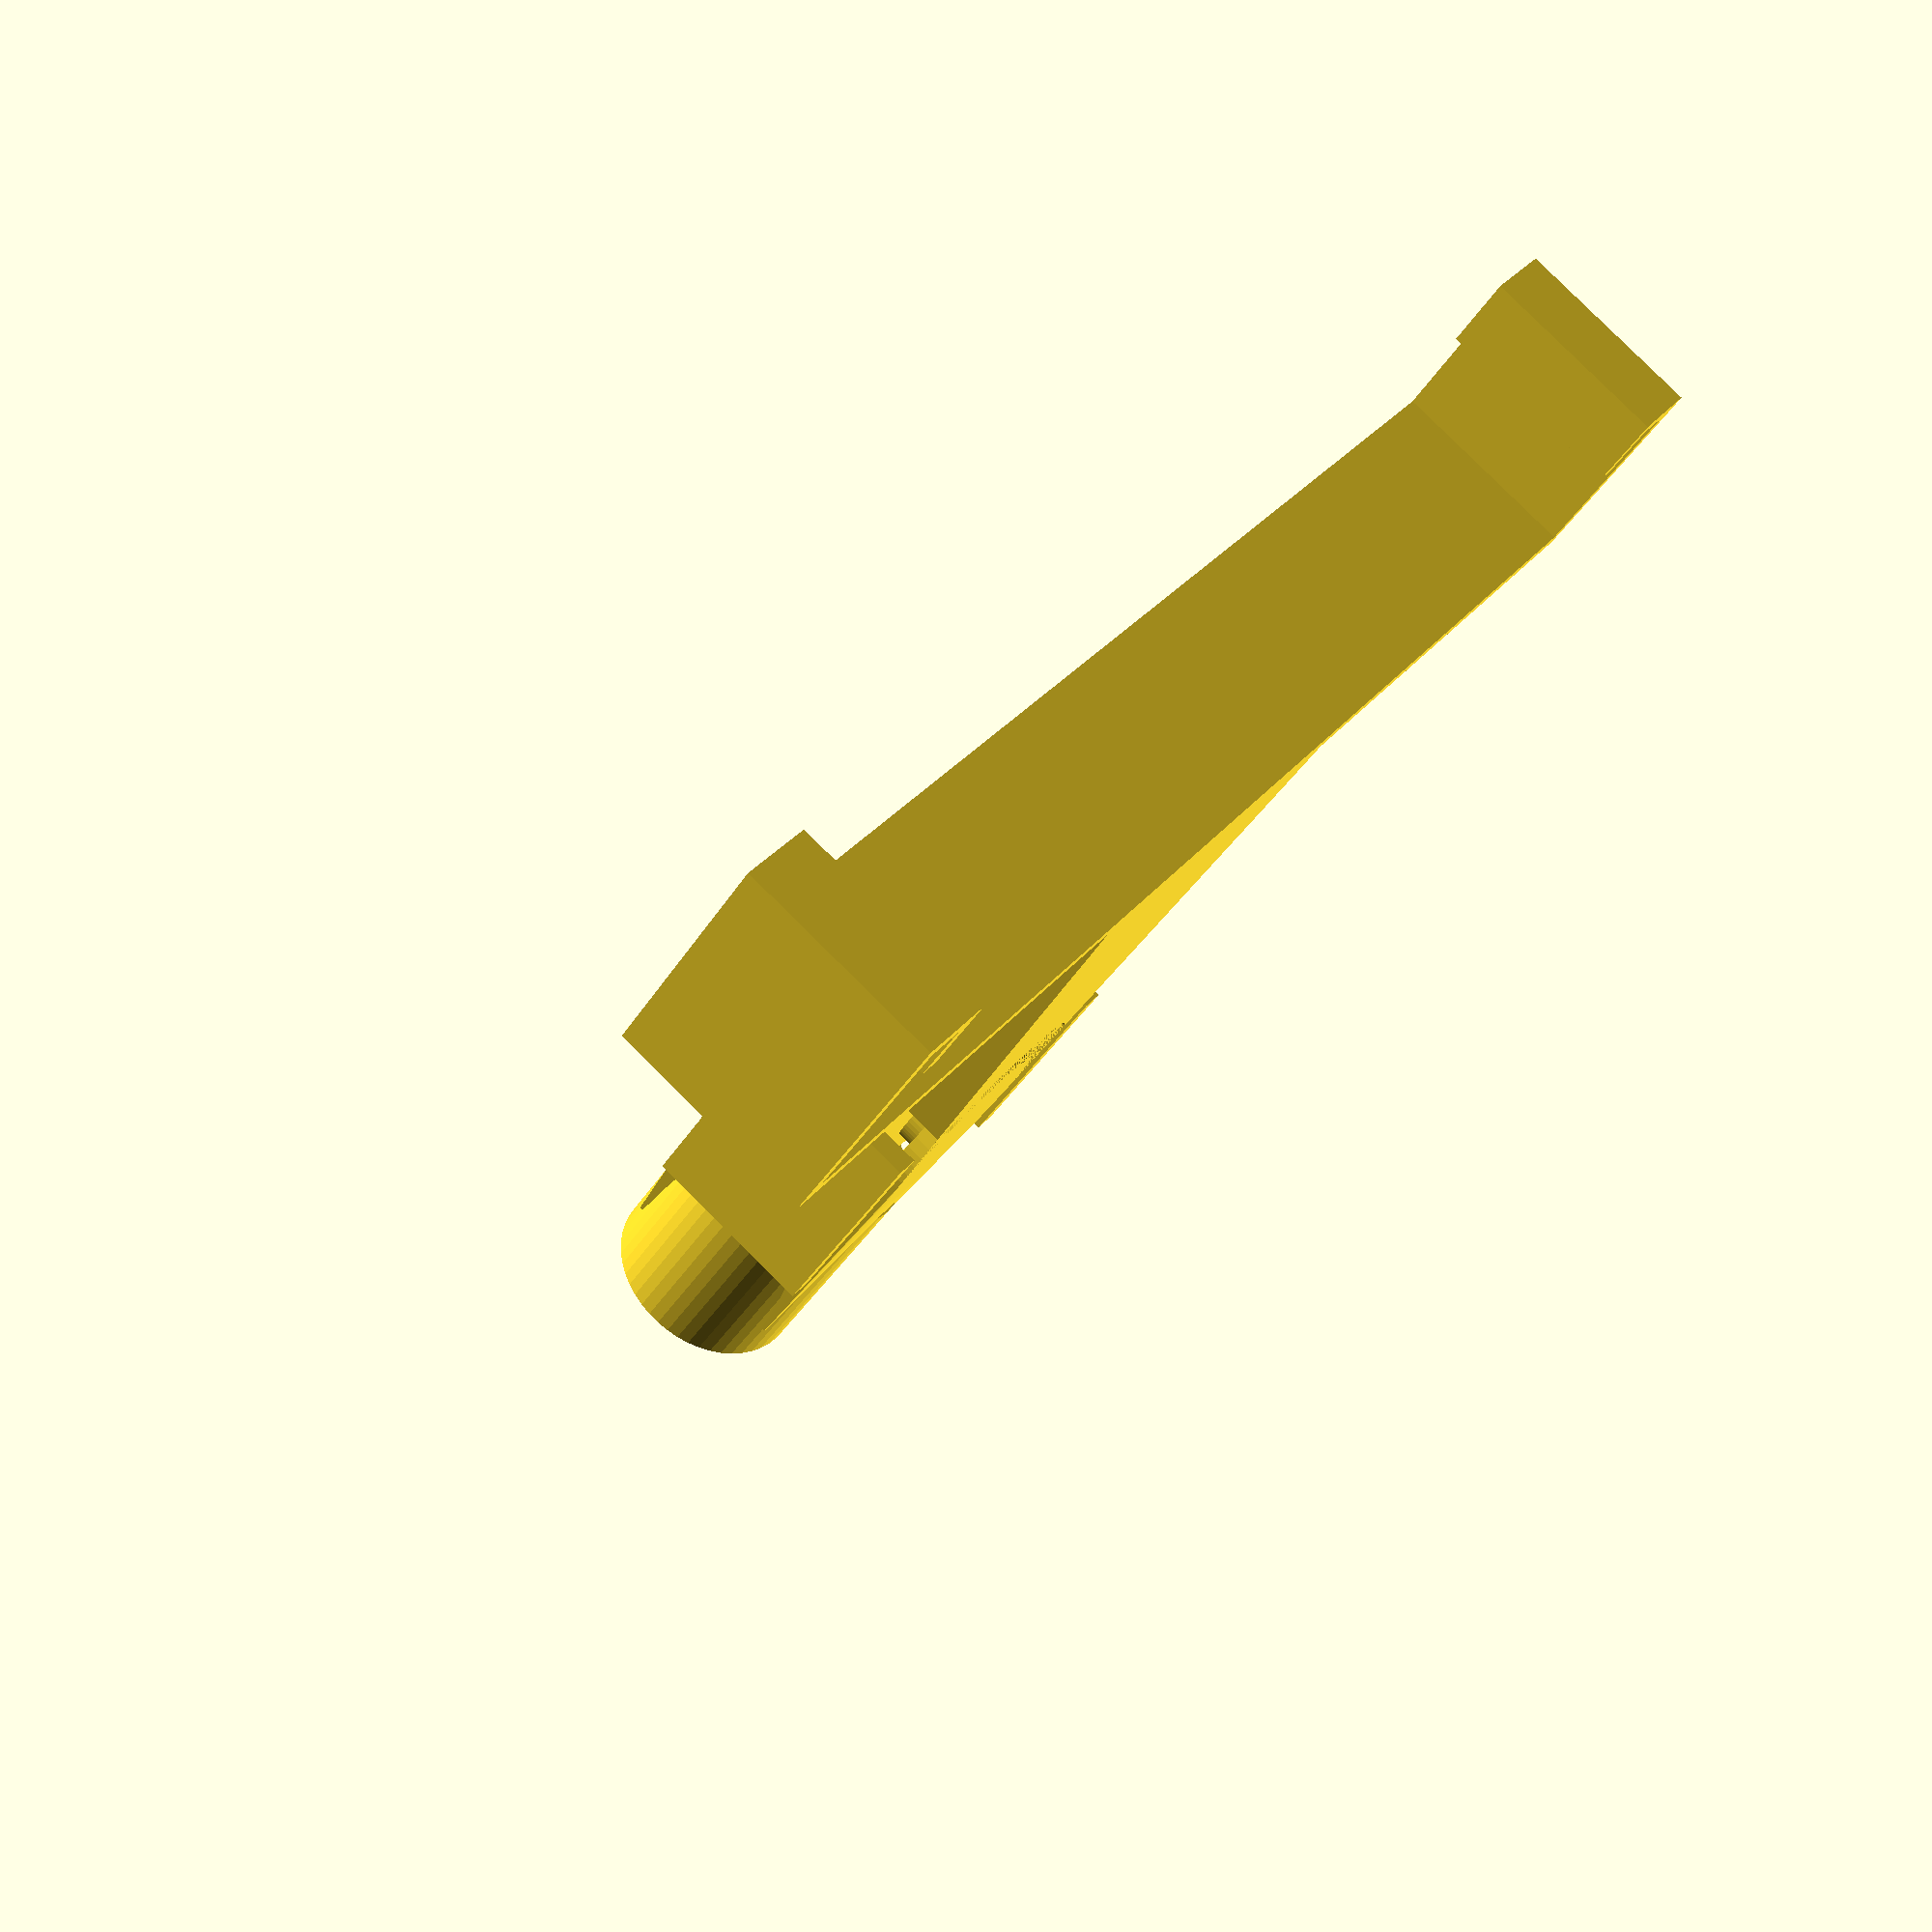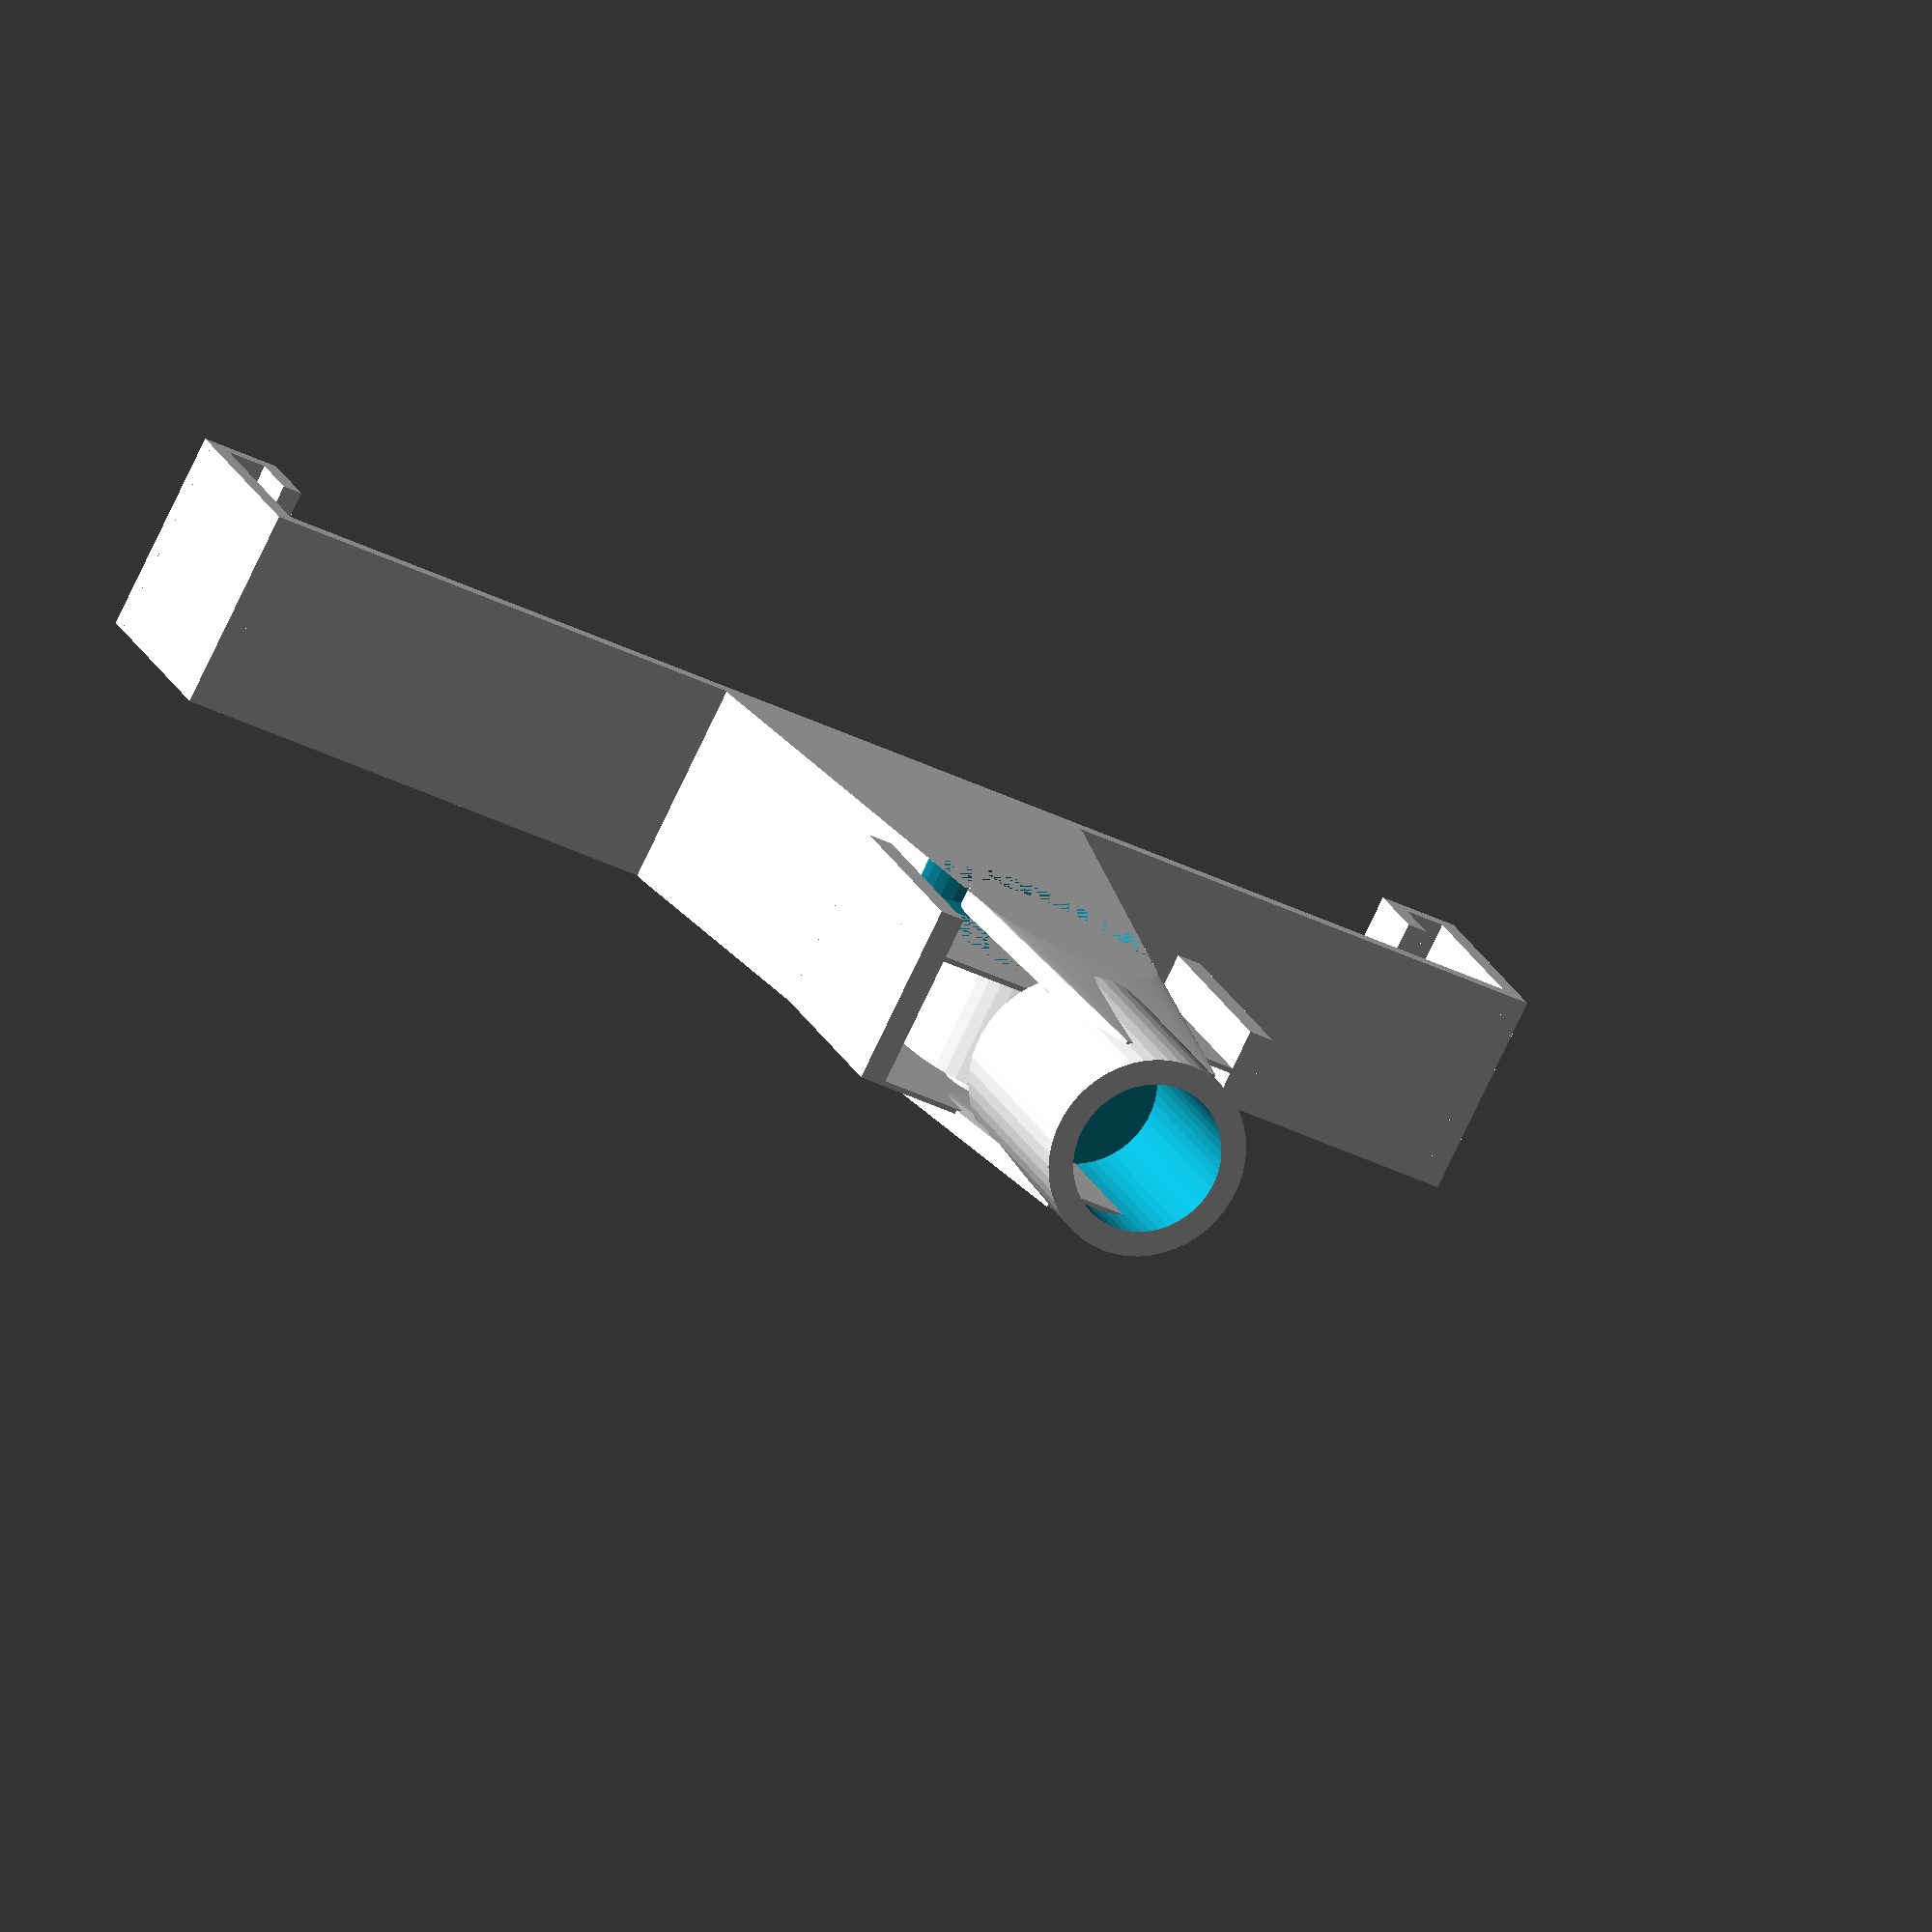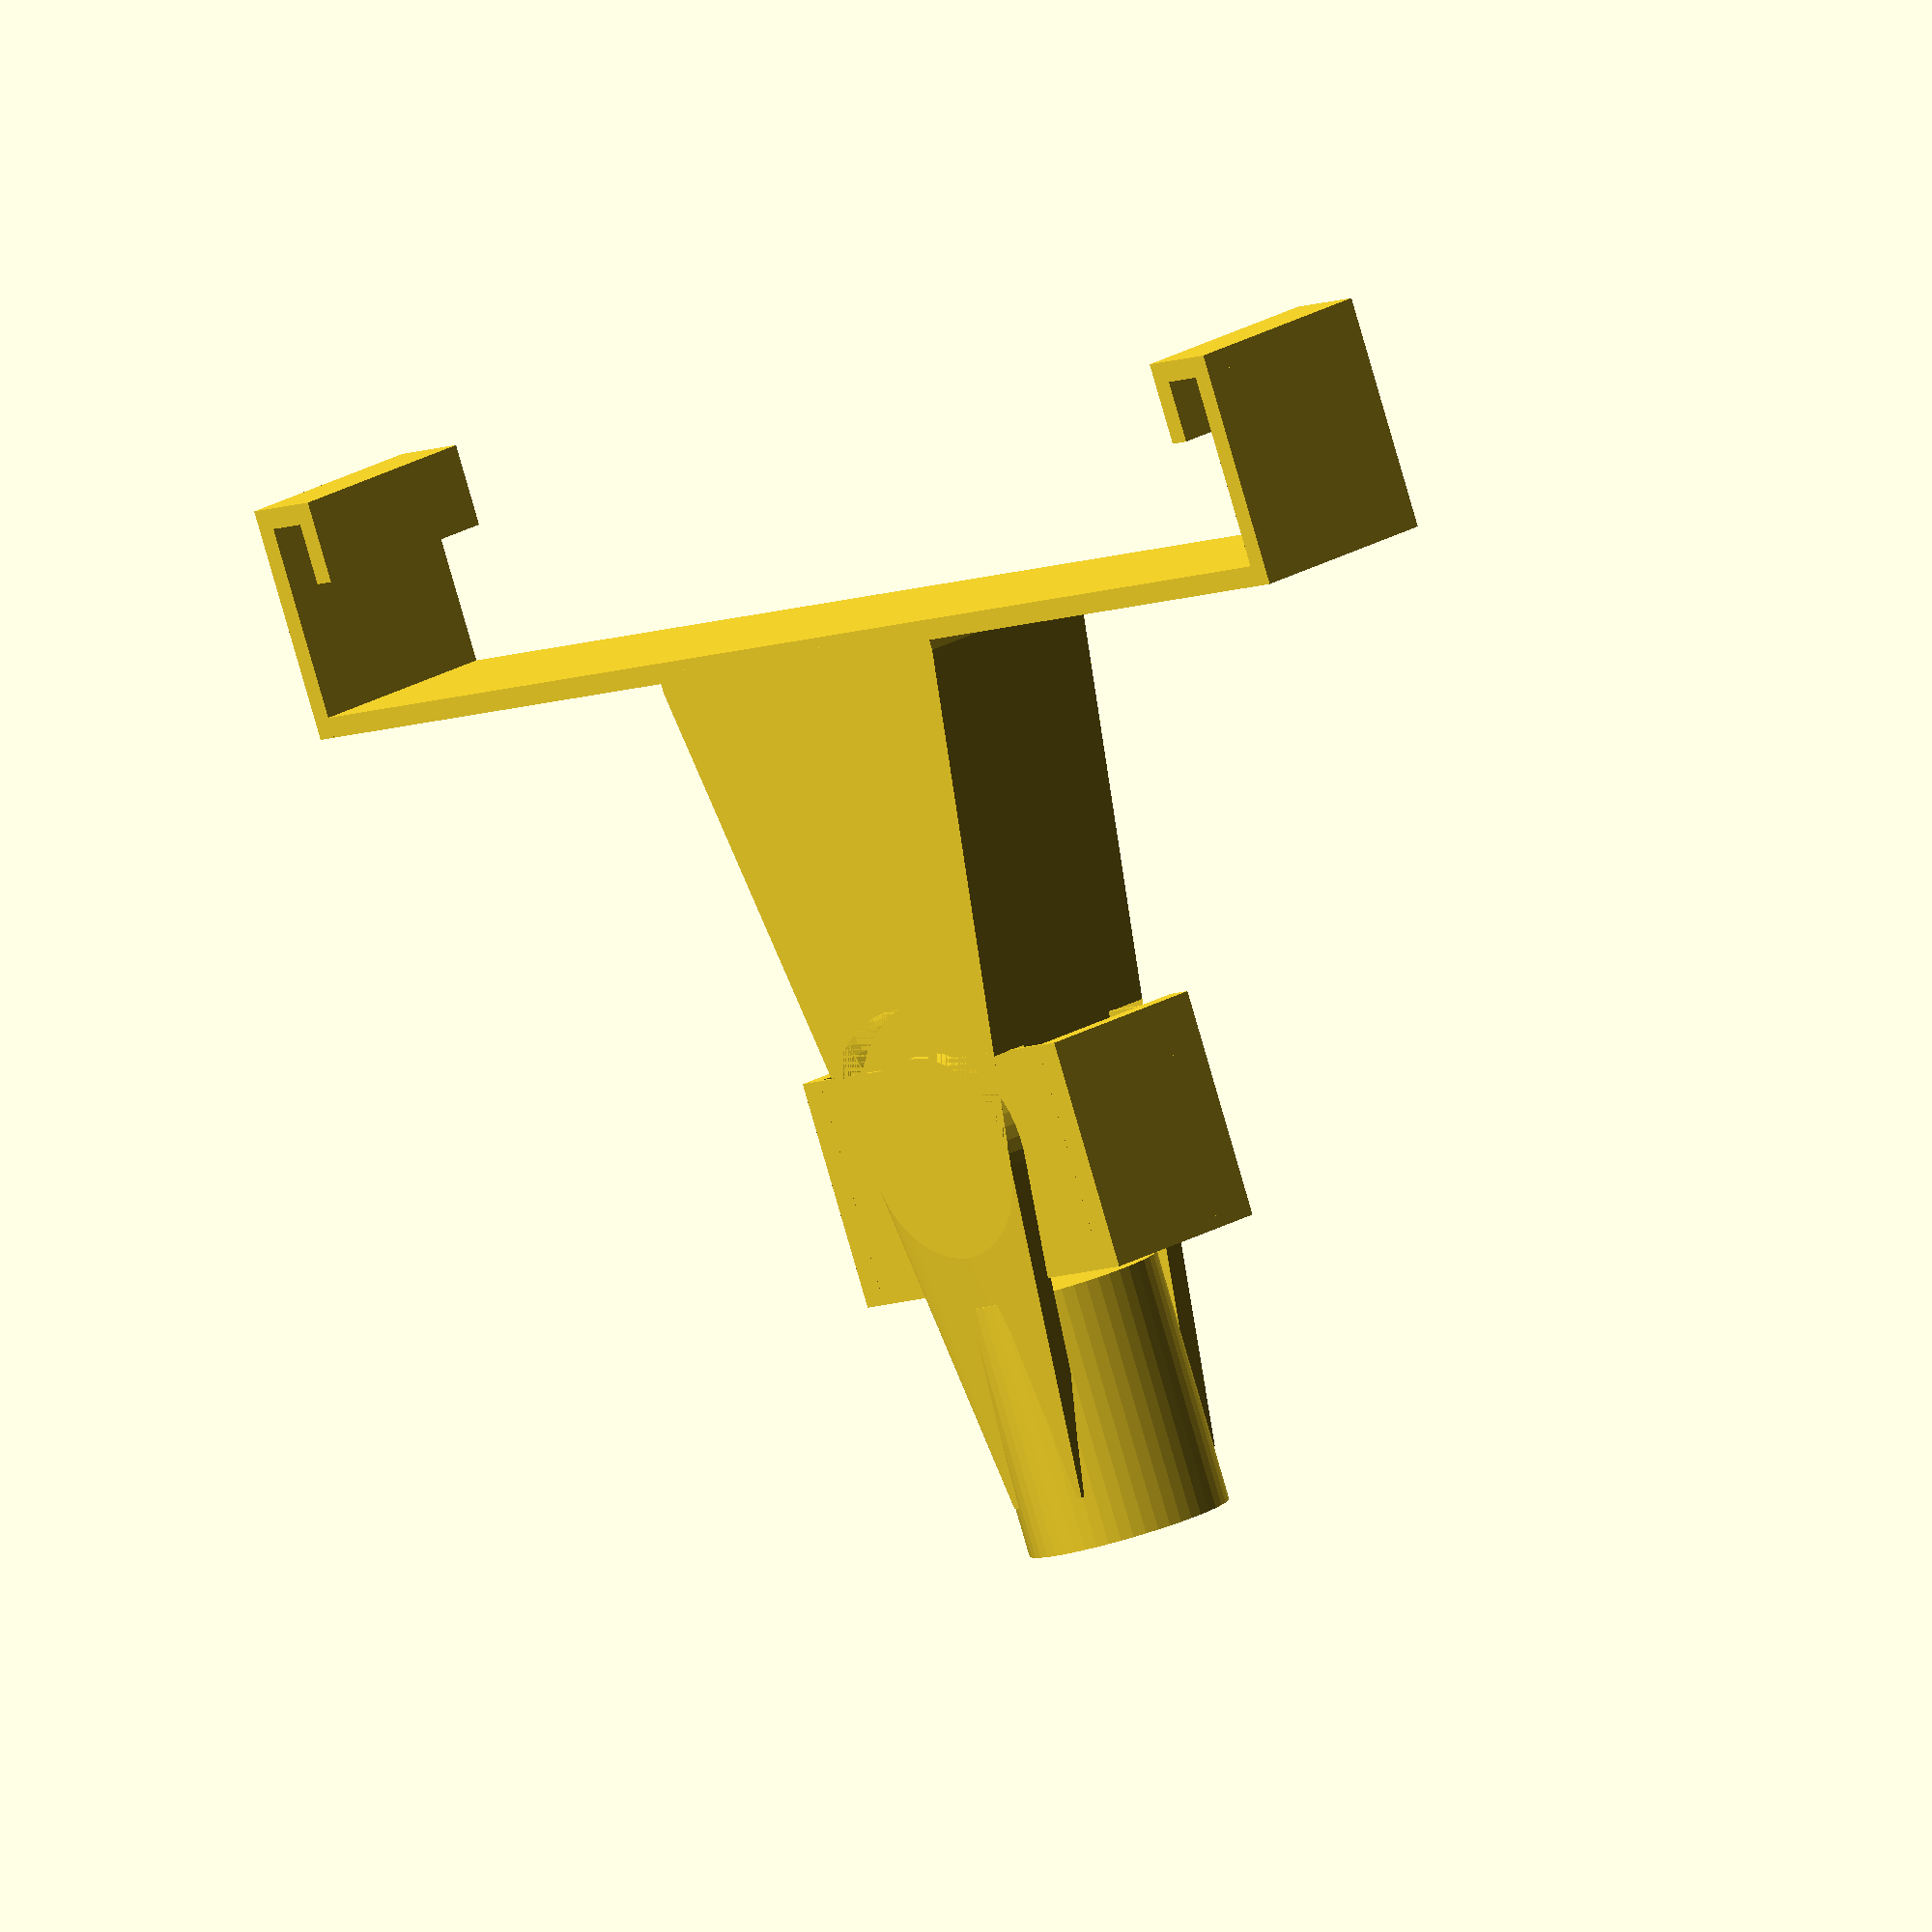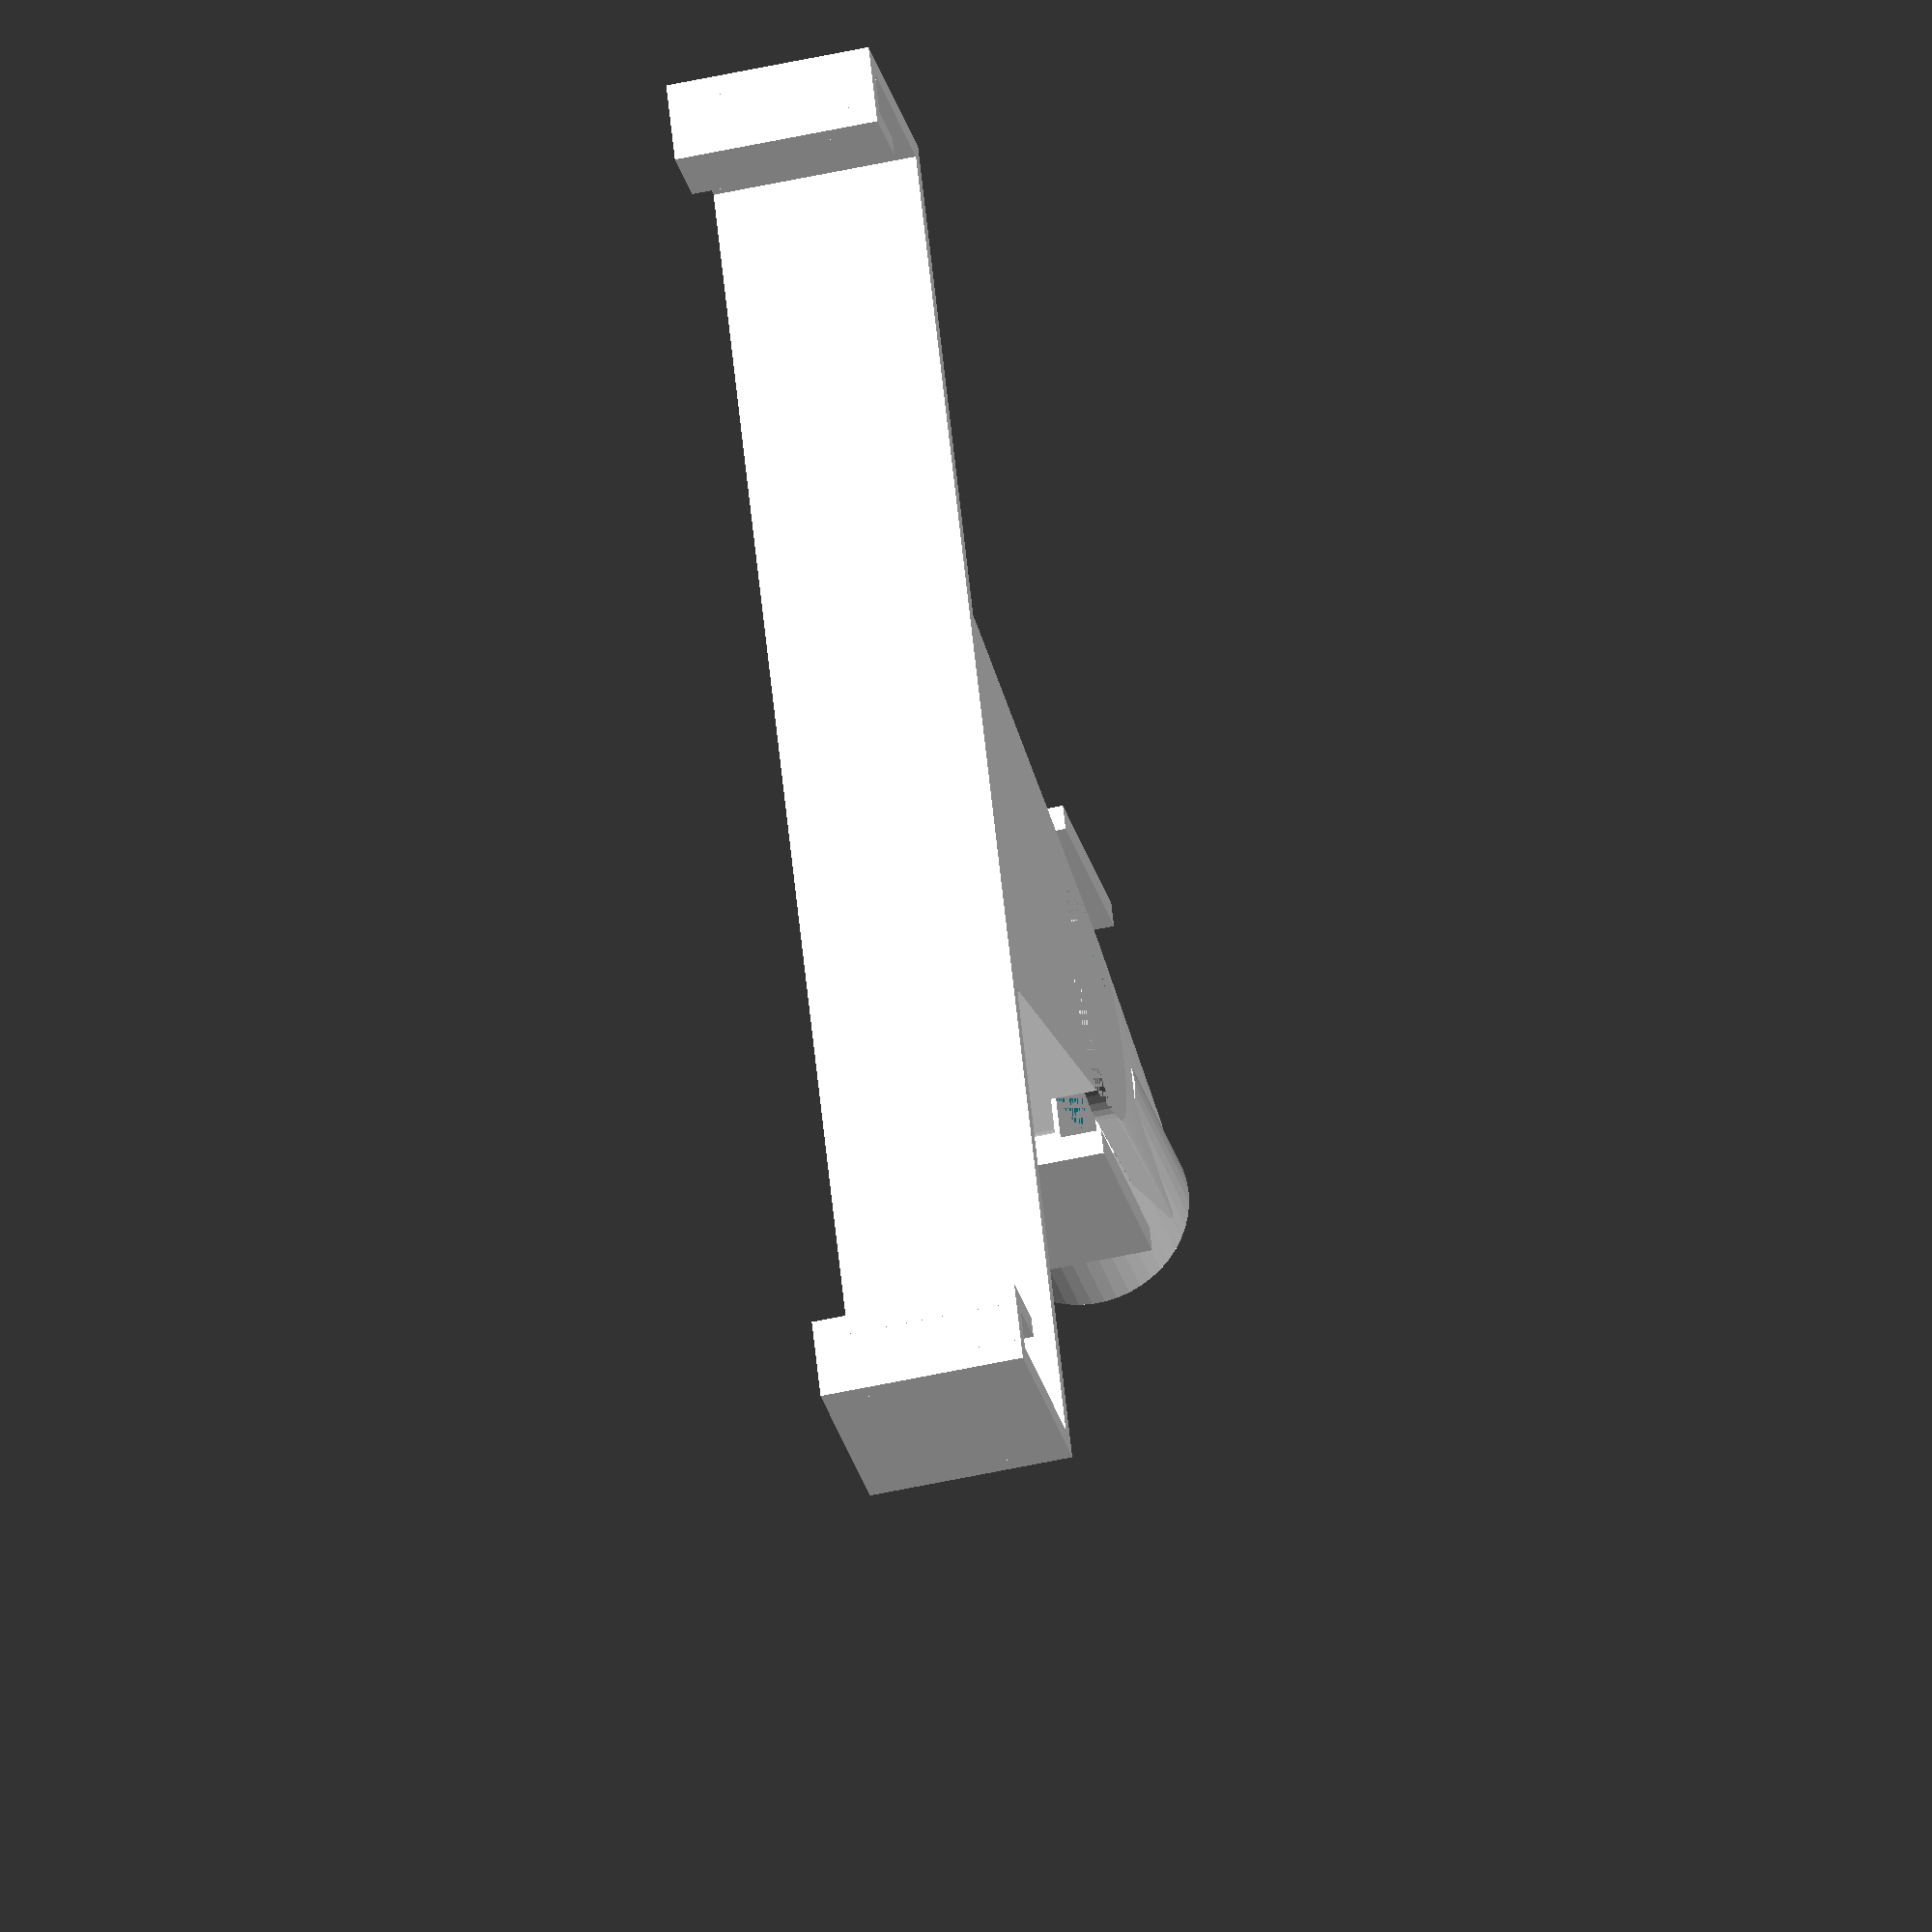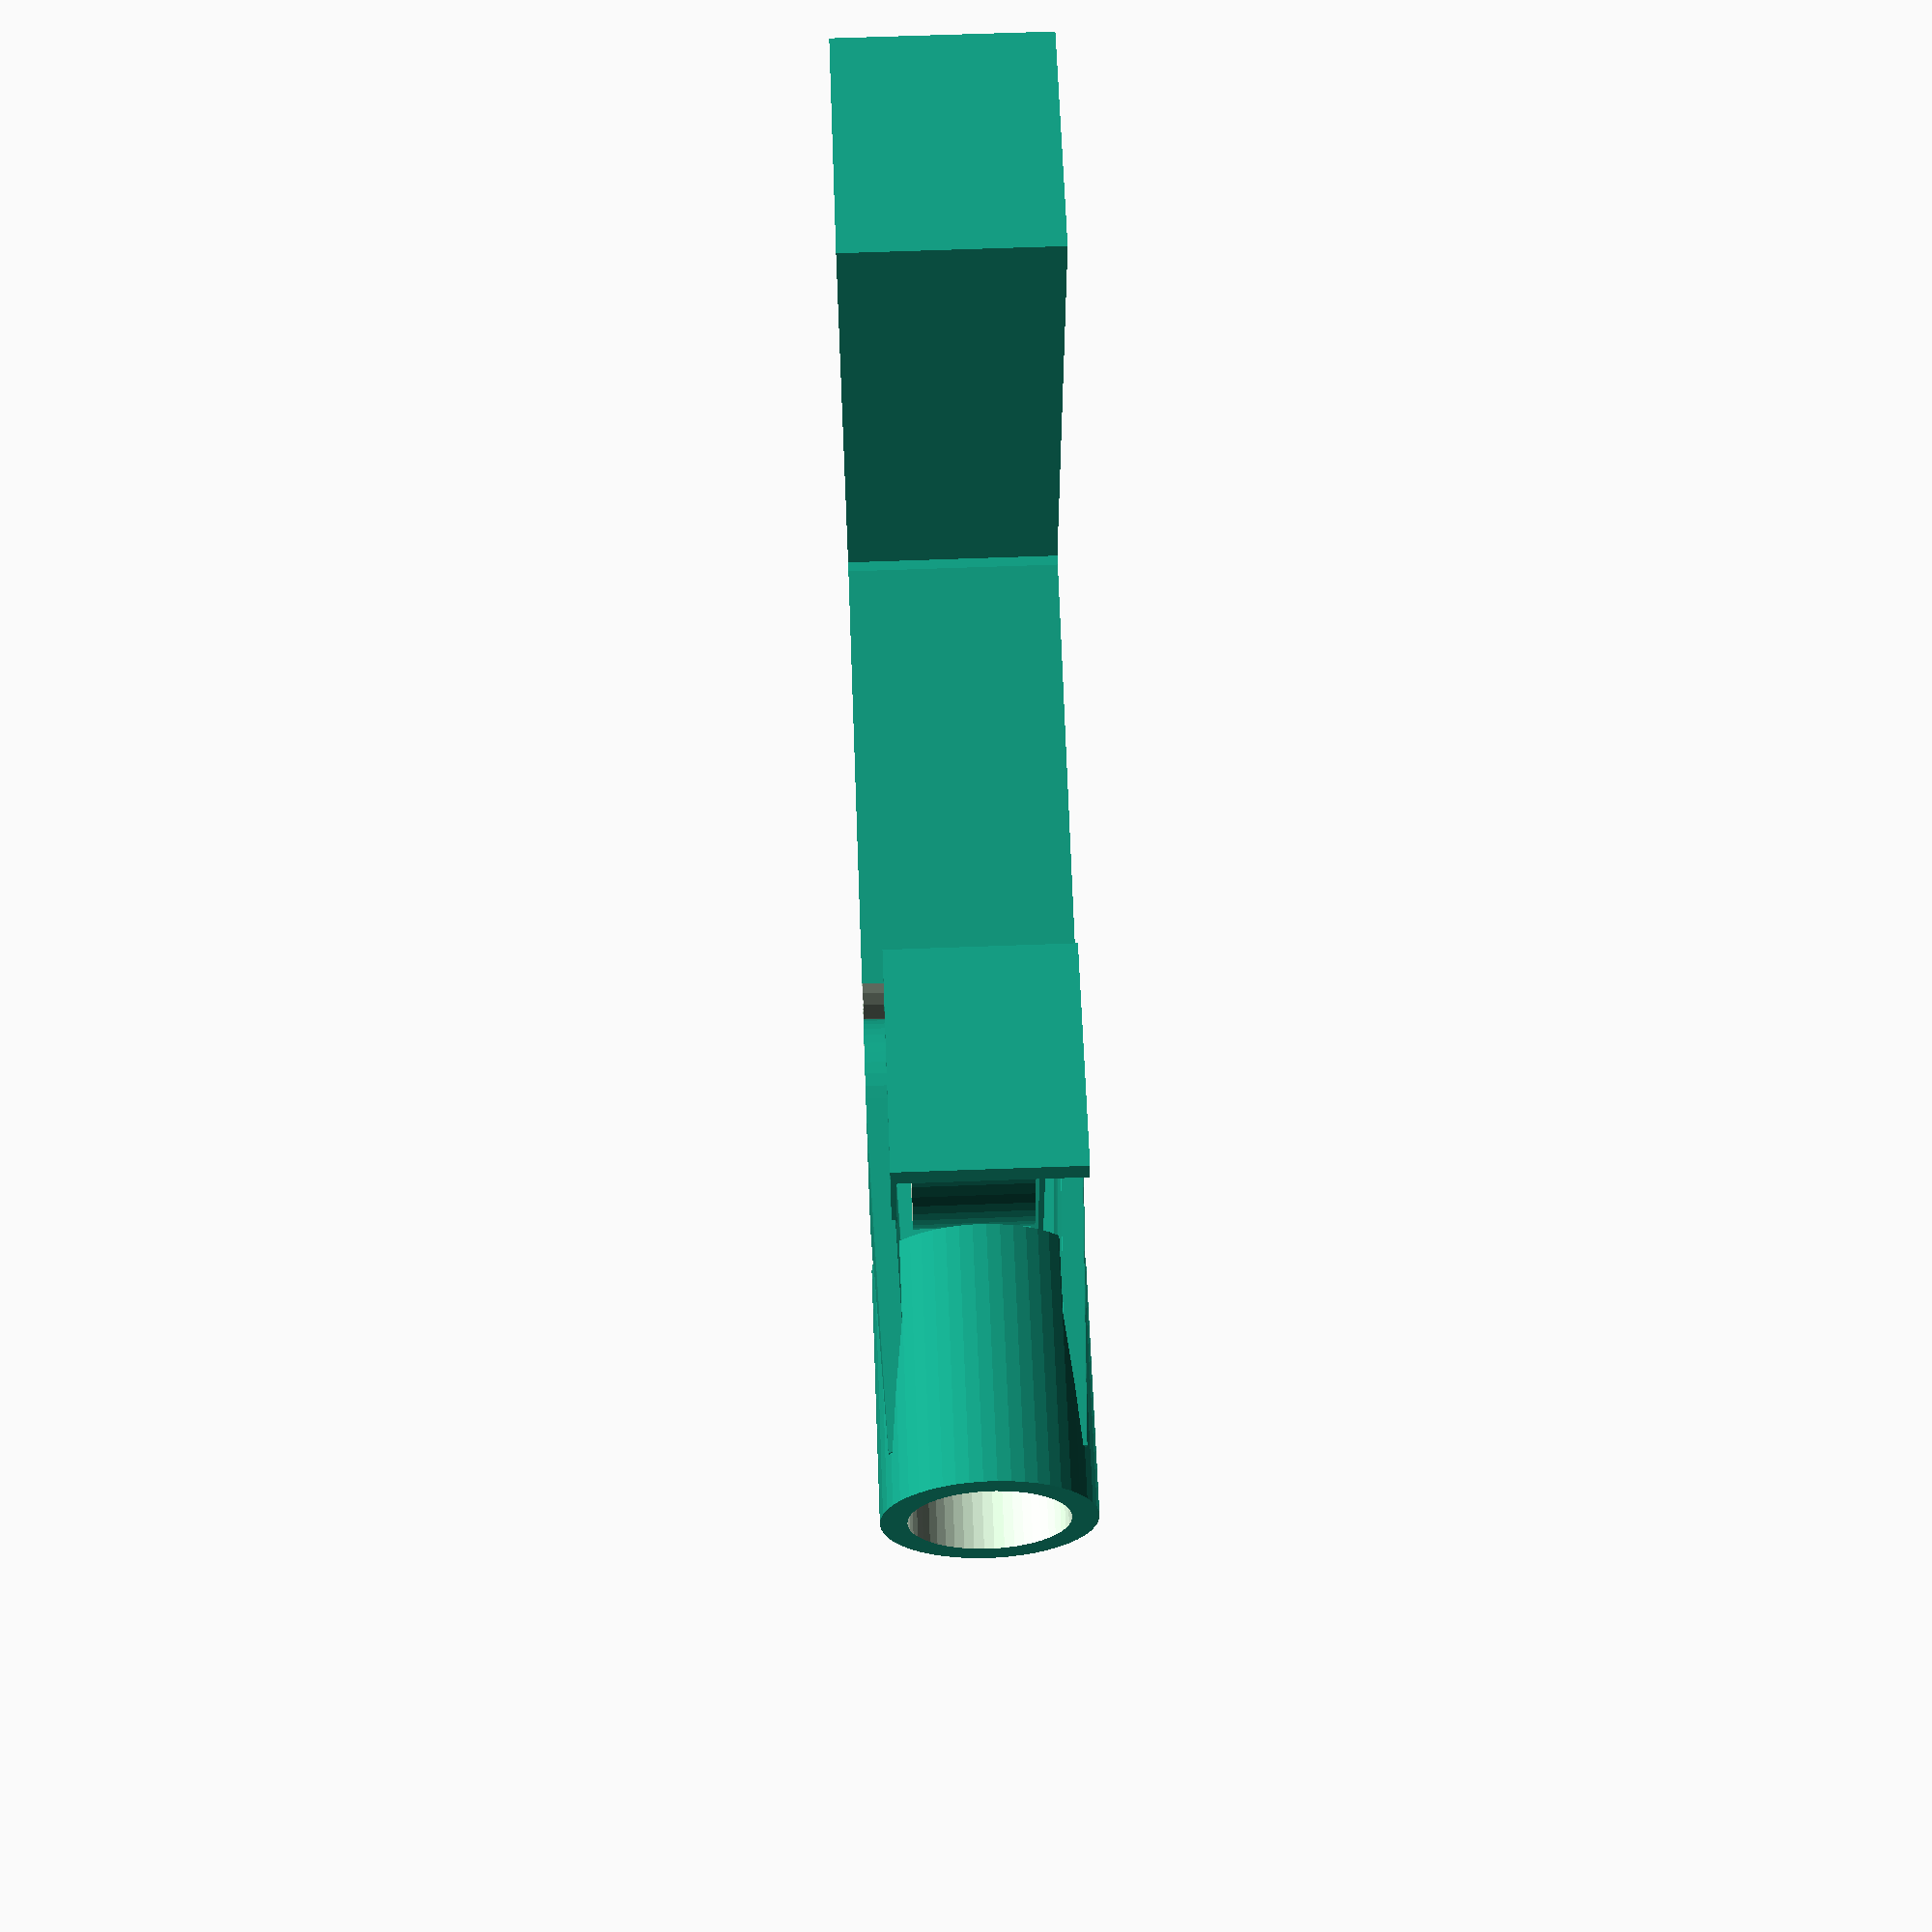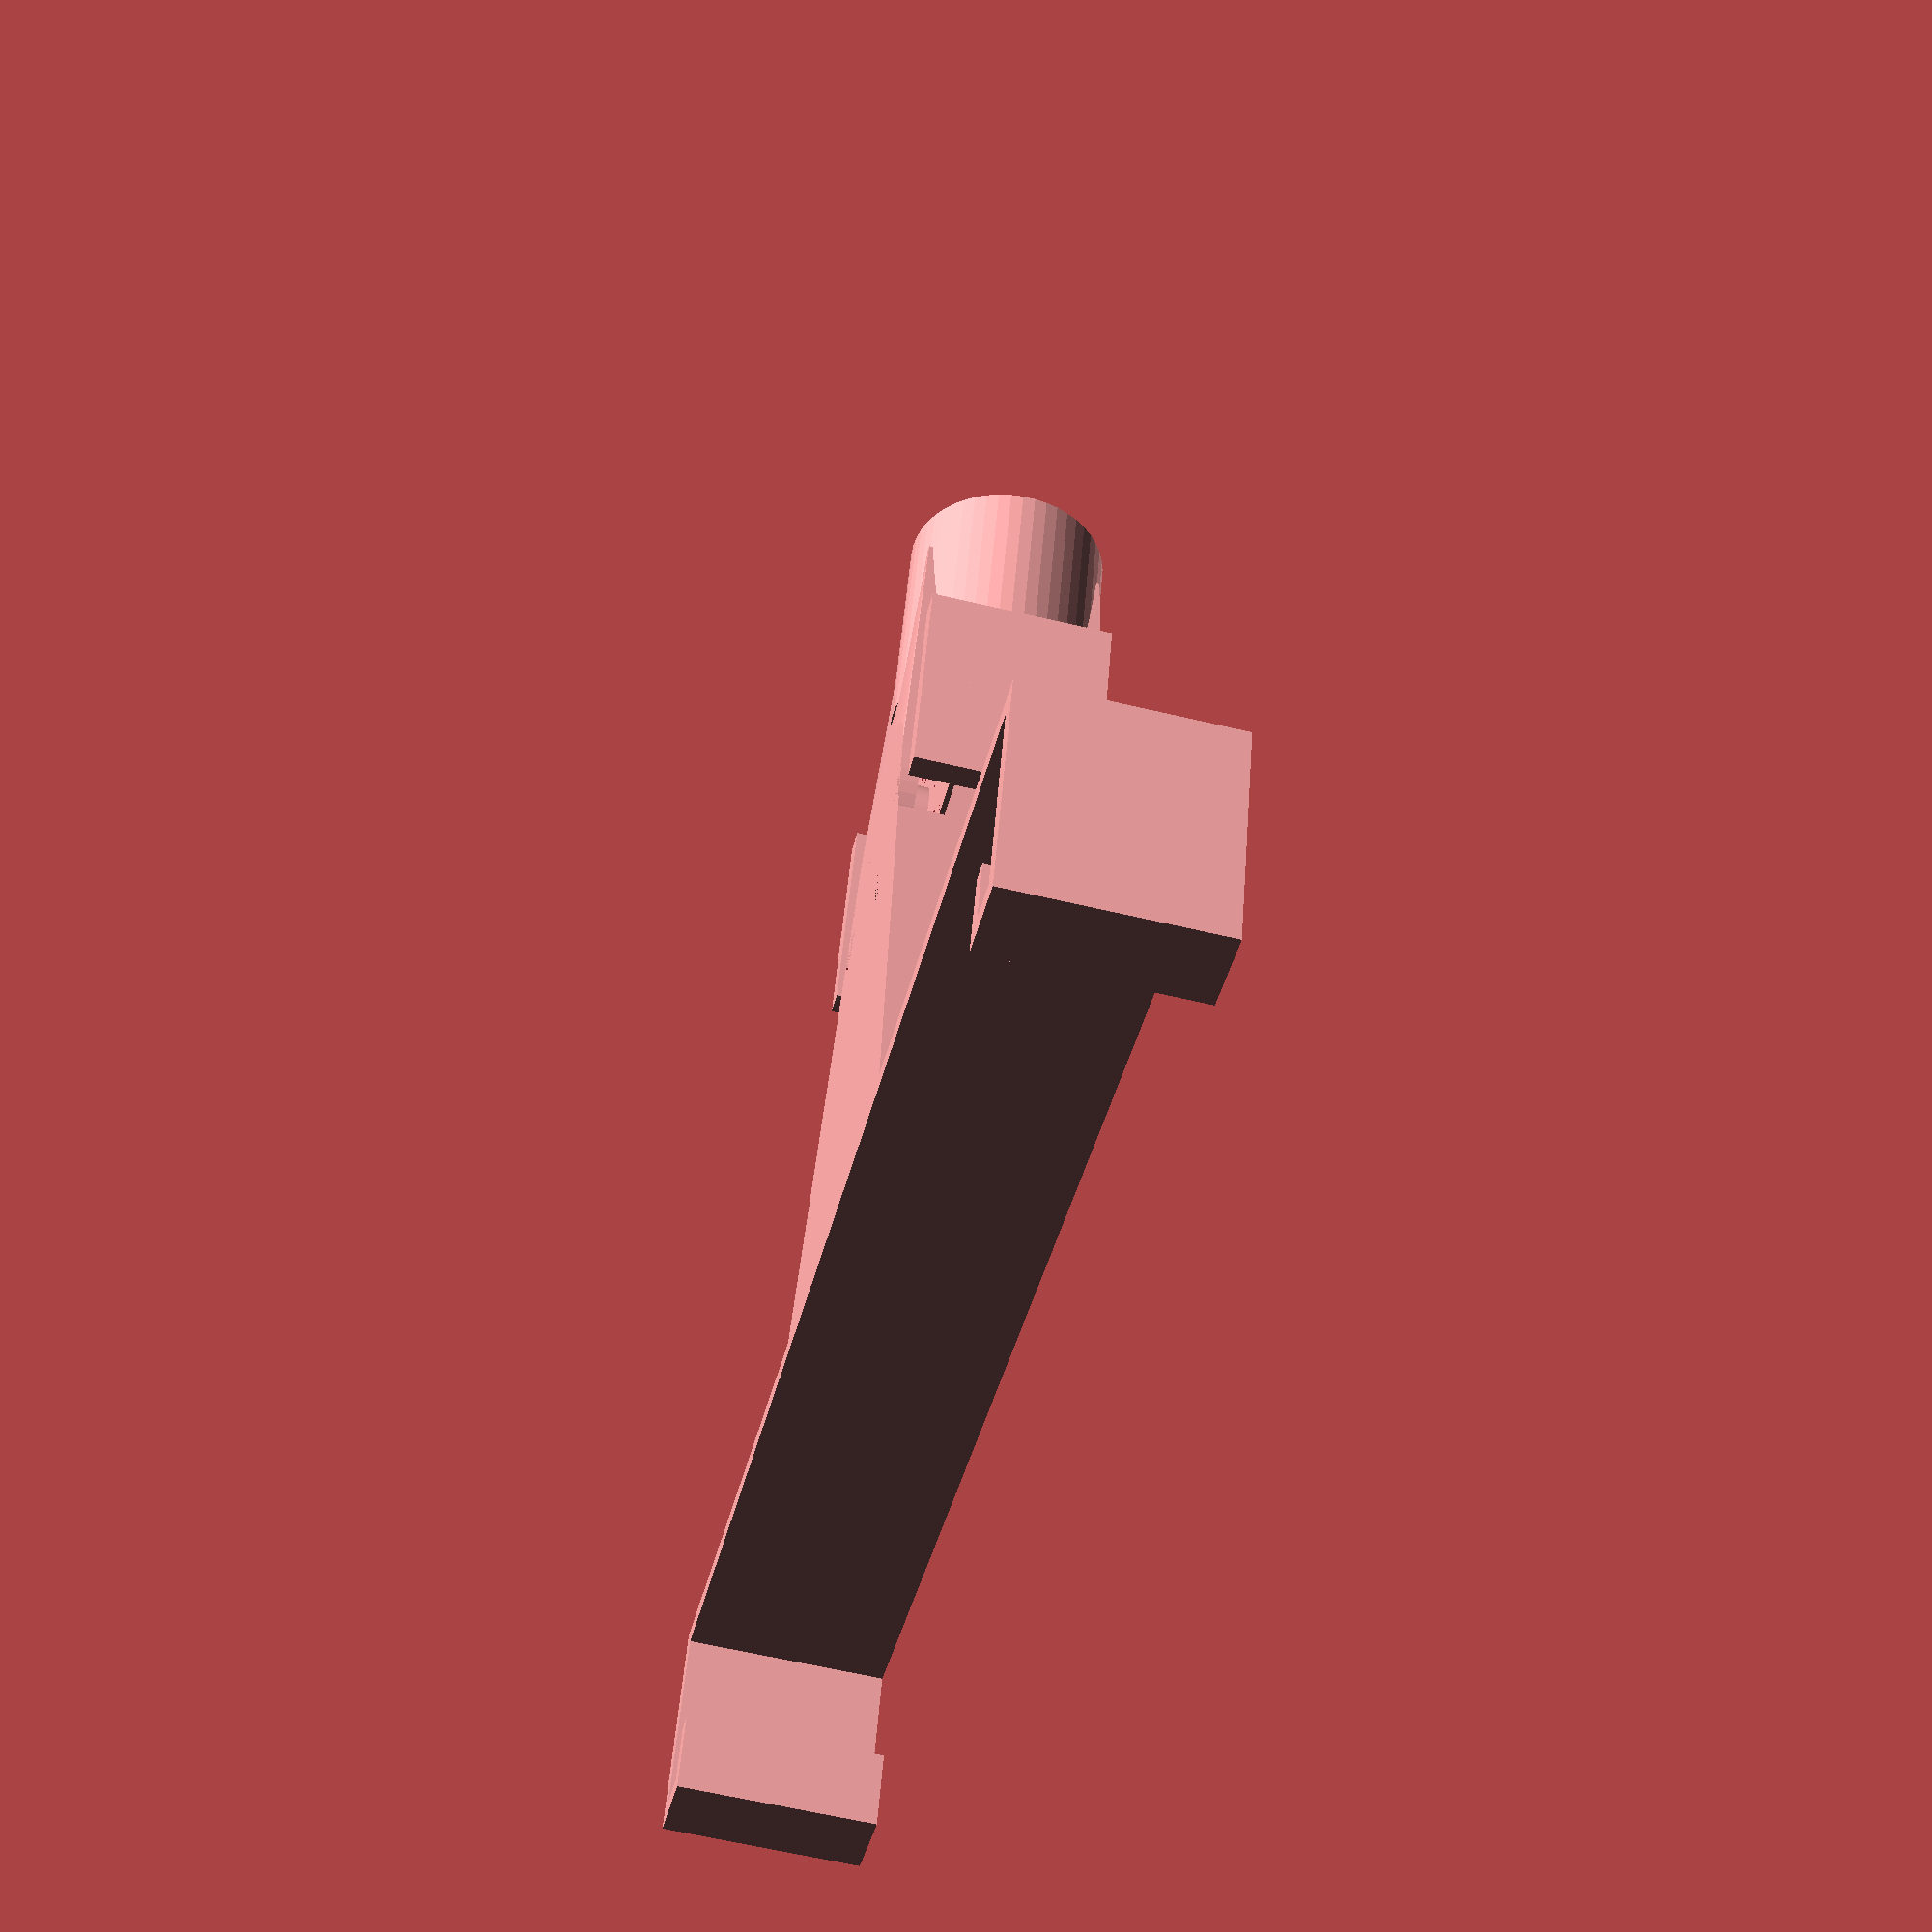
<openscad>
$fn = 50;

support = "plane"; // ["plane", "with_hole", "none"]

switch_thick = 1.6;
adapter_thick = 0.8;

adapter_width = 8;
adapter_inner_height = 55;
adapter_inner_depth = 7.6;

adapter_height = adapter_inner_height + (2 * adapter_thick);
adapter_depth = adapter_inner_depth + (2 * adapter_thick);

support_height = 0.2;

cube([adapter_thick, adapter_height, adapter_width]);

translate([0, adapter_thick, 0])
rotate(90, [0, 0, -1])
cube([adapter_thick, adapter_depth, adapter_width]);

translate([0, adapter_height, 0])
rotate(90, [0, 0, -1])
cube([adapter_thick, adapter_depth, adapter_width]);


clamp_width=(adapter_thick * 2) + switch_thick;

translate([adapter_depth - adapter_thick, adapter_height-clamp_width, 0])
  cube([adapter_thick, clamp_width, adapter_width]);

translate([adapter_depth - adapter_thick, 0, 0])
  cube([adapter_thick, clamp_width, adapter_width]);

clamp_depth=adapter_thick + switch_thick;

translate([adapter_depth - clamp_depth - adapter_thick, adapter_height-clamp_width + adapter_thick, 0])
  rotate(90, [0, 0, -1])
    cube([adapter_thick, clamp_width, adapter_width]);

translate([adapter_depth - clamp_depth - adapter_thick, clamp_width , 0])
  rotate(90, [0, 0, -1])
    cube([adapter_thick, clamp_width, adapter_width]);


switch_top =  8;
switch_base =  16;
switch_length = 20;
switch_hole = 5;

something = 11;
space = 0.8;
v_space = 0.8;

module switch() {
  difference() {
    hull() {
      translate([-switch_length, 0, 0])
        cube([adapter_thick , switch_base ,adapter_width], center = true);
        cylinder(adapter_width, r=switch_top / 2, center = true);
    }
    cylinder(adapter_width + 2, r=switch_hole / 2, center = true);
    /* cylinder(adapter_width / 2, r=(switch_hole / 2) + 1 + (space / 2), center = true); */
    translate([0, 0, (adapter_width / 2) - (adapter_thick+v_space)])
      cylinder(adapter_thick*2, r=(switch_top / 2) + 2);
    translate([0, 0, -(adapter_width / 2)])
      cylinder(adapter_thick + v_space, r=(switch_top / 2) + 2);
  }
}

module mount() {
  cylinder(adapter_width, r=(switch_hole / 2) - space, center = true);
  /* #cylinder((adapter_width / 2) - space, r=(switch_hole / 2) + space, center = true); */

  translate([0, 0, (adapter_width / 2) - adapter_thick]) {
    hull() {
      cylinder(adapter_thick, r=switch_top / 2);
      translate([something, 0, 0])
        cube([6, 4, adapter_thick], center= true);
    }
  }
  translate([0, 0, -(adapter_width / 2)]) {
    hull() {
      cylinder(adapter_thick, r=switch_top / 2);
      translate([something, 0, adapter_thick])
        cube([6, 4, adapter_thick], center= true);
    }
  }

  translate([something,0,0])
    rotate(90, [0, 1, 0])
    difference() {
      cylinder(10 , r=4, center=true);
      translate([0,0,2])
        cylinder(10 , r=3, center=true);
    }
}

translate([-switch_length, (adapter_height / 2), (adapter_width / 2)])
rotate(180, [0,0,1]) {
  switch();
  mount();




  if (support == "plane" || support == "with_hole") {
    // support
    difference() {
      union() {
        translate([-(8/2)+0.4, -15/2, -(adapter_width / 2)+adapter_thick+v_space]) {
          cube([9,15, support_height]);
        }
        translate([-(8/2)+0.4, -15/2, (adapter_width/2) - adapter_thick-support_height]) {
          cube([9,15, support_height]);
        }
        translate([-(8/2)+0.4, -15/2, -(adapter_width / 2)]) {
          cube([9,1, adapter_width - adapter_thick]);
        }
        translate([-(8/2)+0.4, (15/2)-1, -(adapter_width / 2)]) {
          cube([9,1, adapter_width - adapter_thick]);
        }
      }
      if (support == "with_hole") {
        cylinder(adapter_width + 2, r=switch_hole / 2, center = true);
      }
    }
  }

}

</openscad>
<views>
elev=276.5 azim=227.5 roll=134.7 proj=p view=solid
elev=78.8 azim=290.0 roll=154.5 proj=o view=wireframe
elev=336.8 azim=246.7 roll=45.4 proj=o view=solid
elev=232.7 azim=206.9 roll=76.6 proj=o view=wireframe
elev=118.3 azim=1.5 roll=92.2 proj=p view=solid
elev=240.3 azim=251.7 roll=283.8 proj=p view=wireframe
</views>
